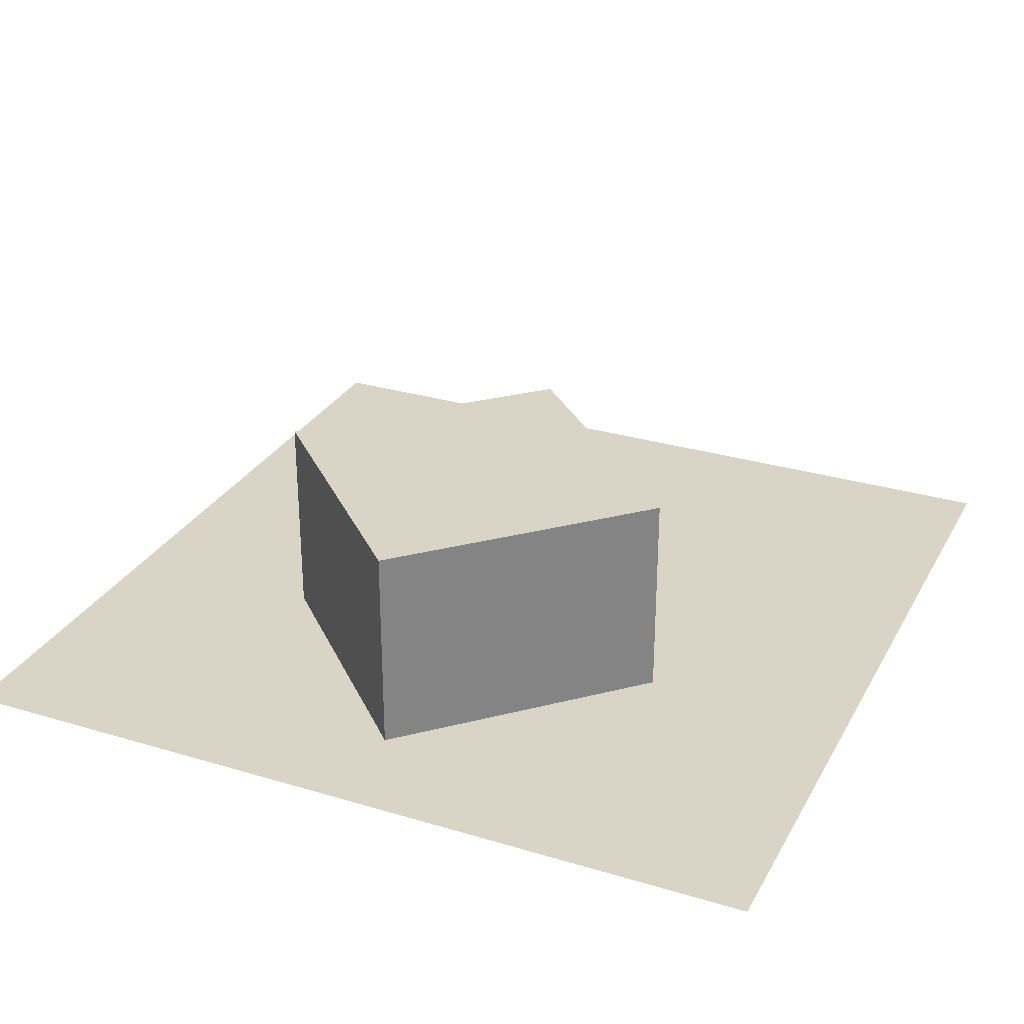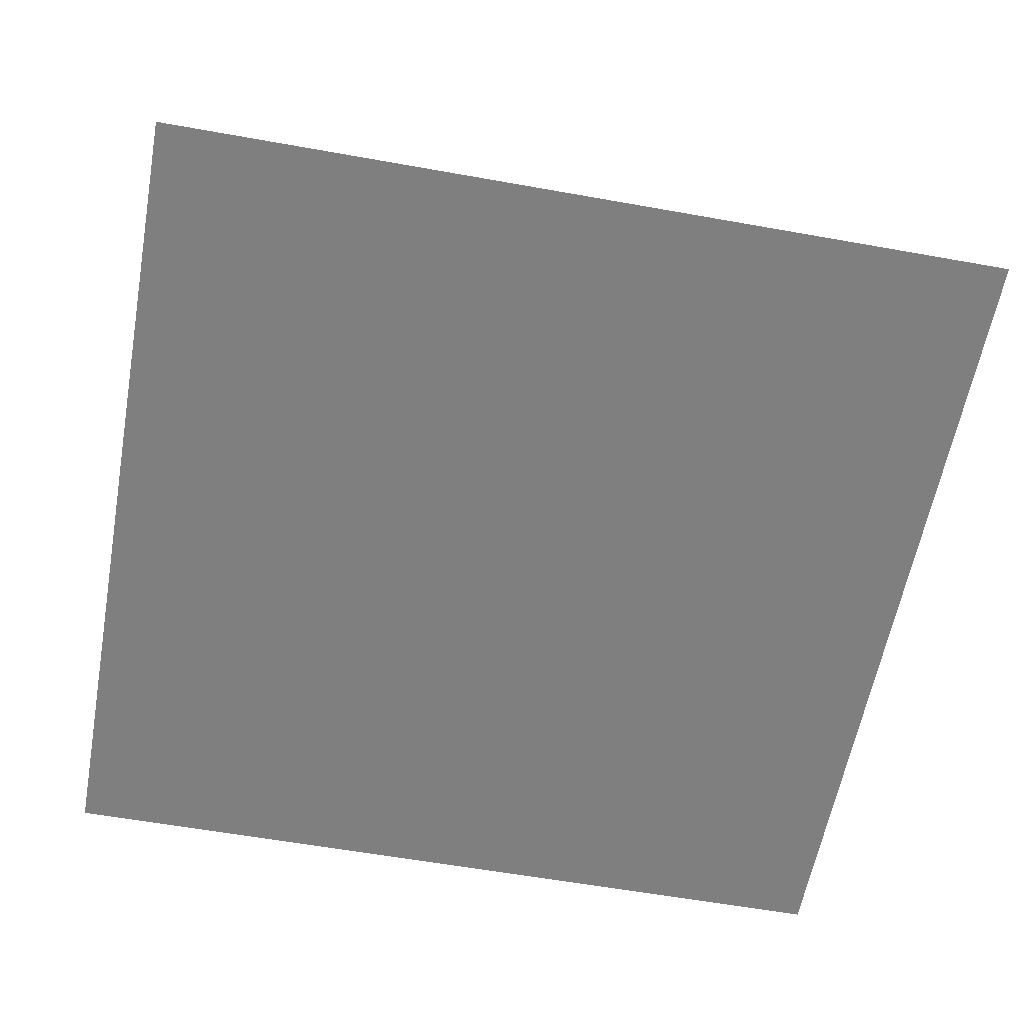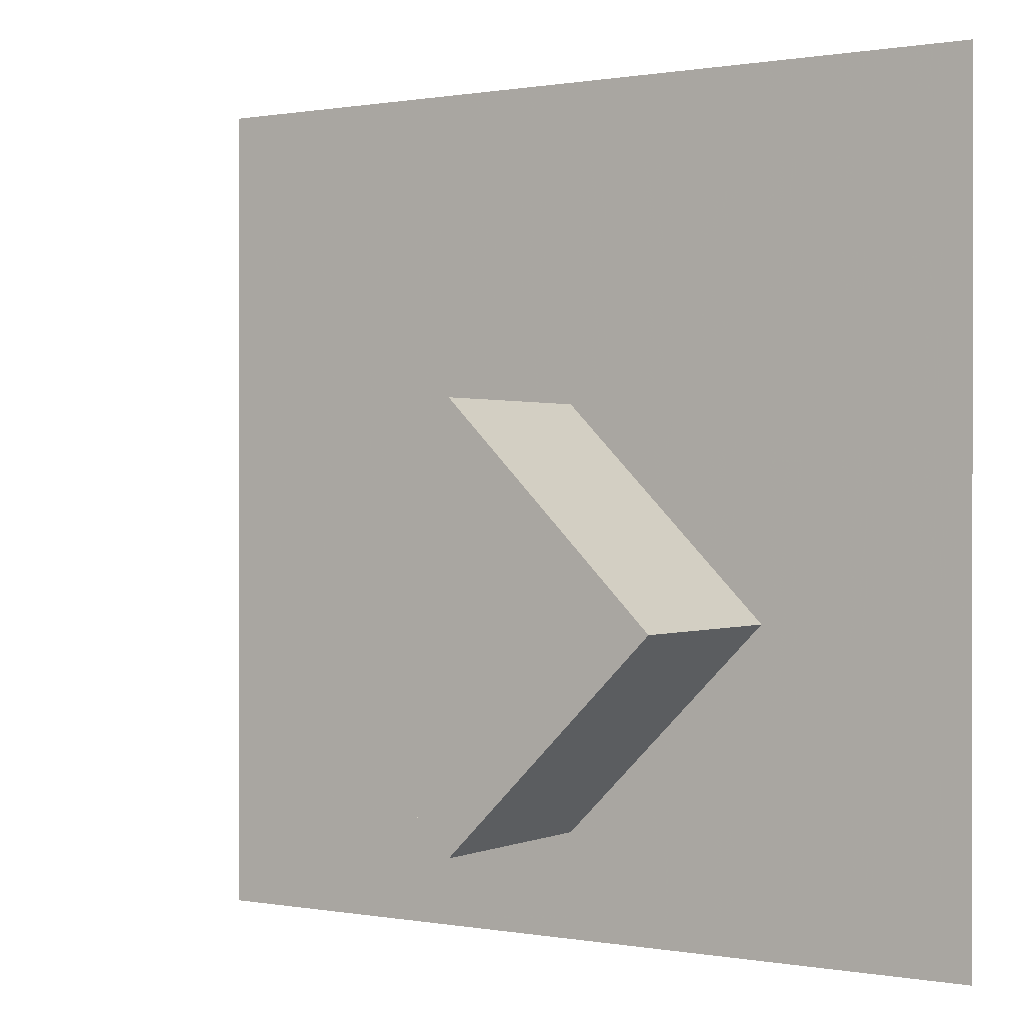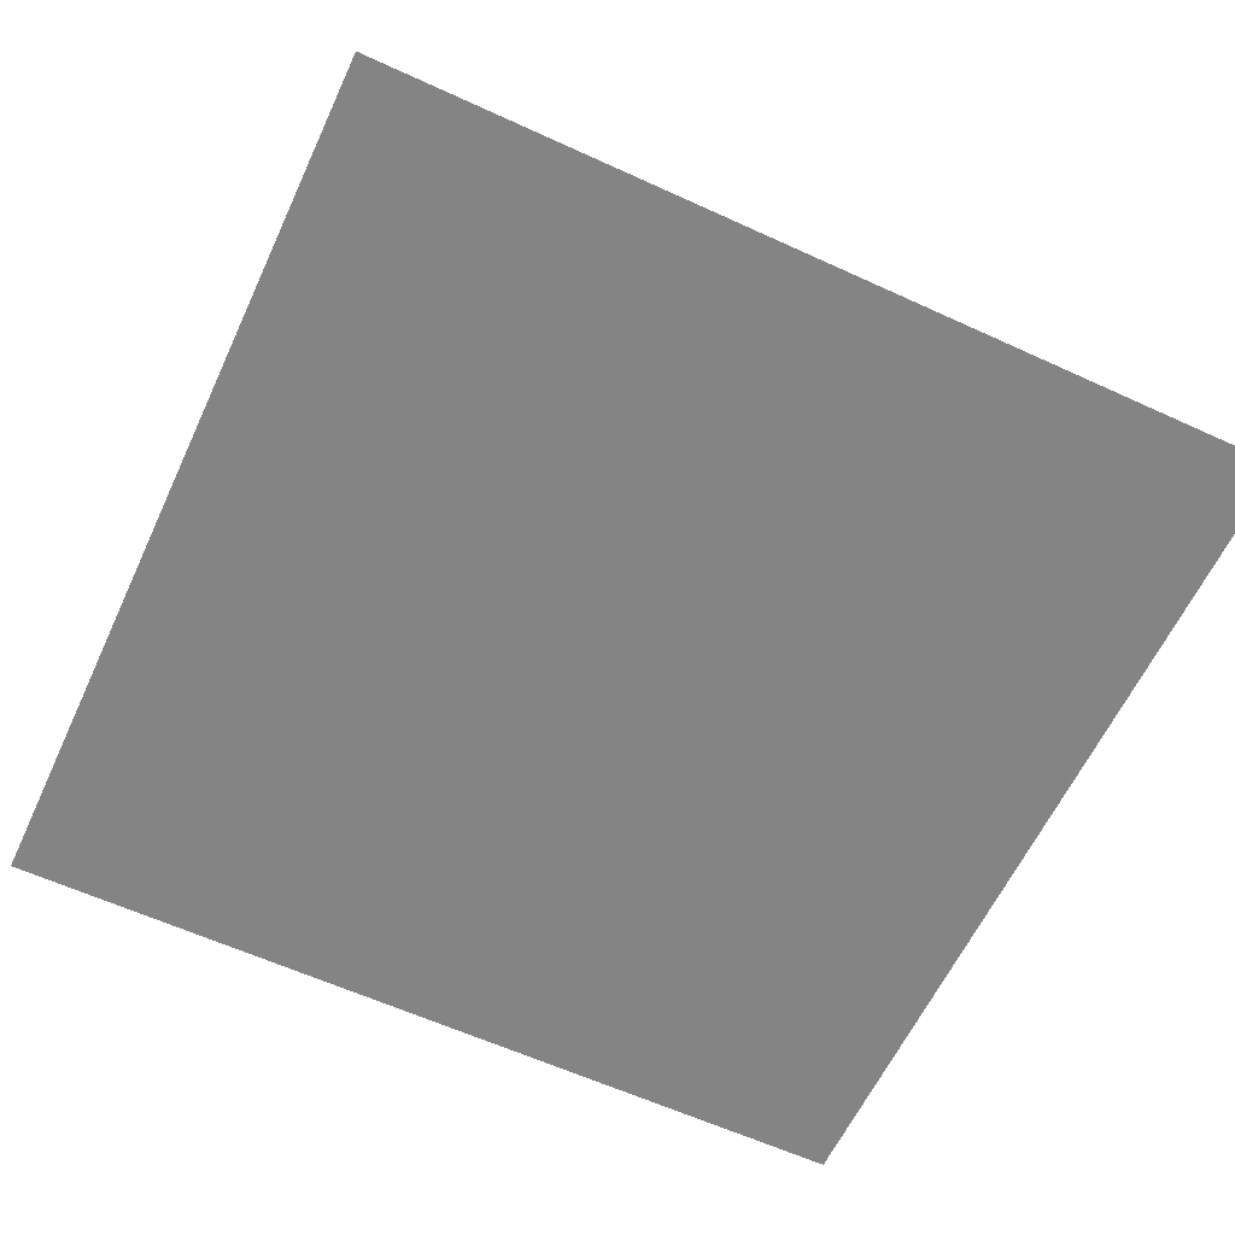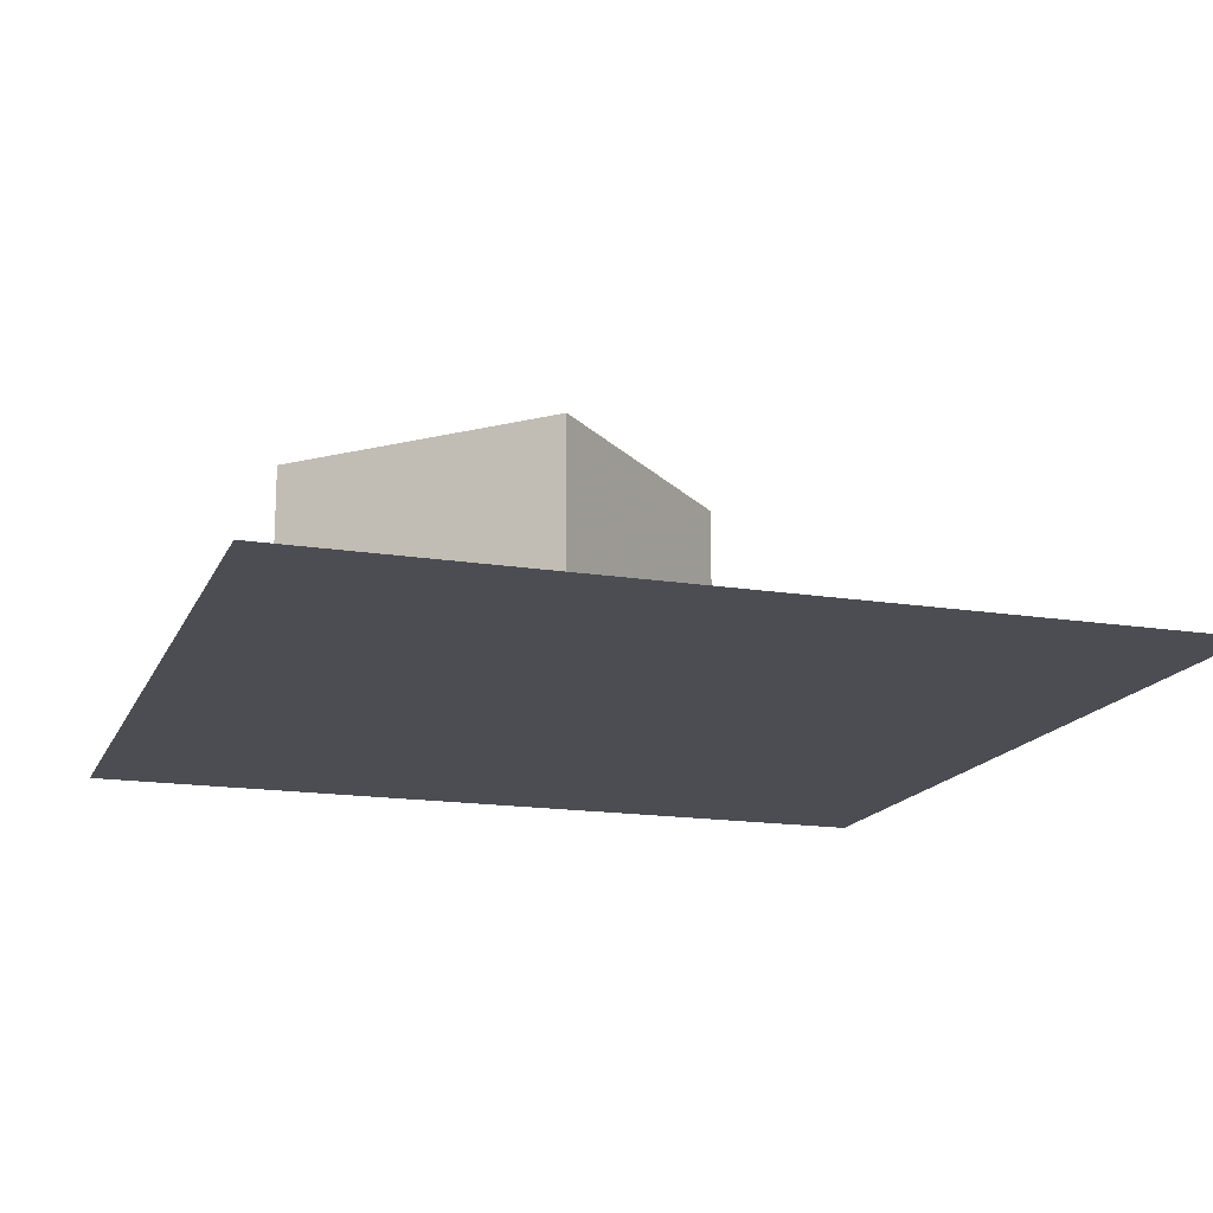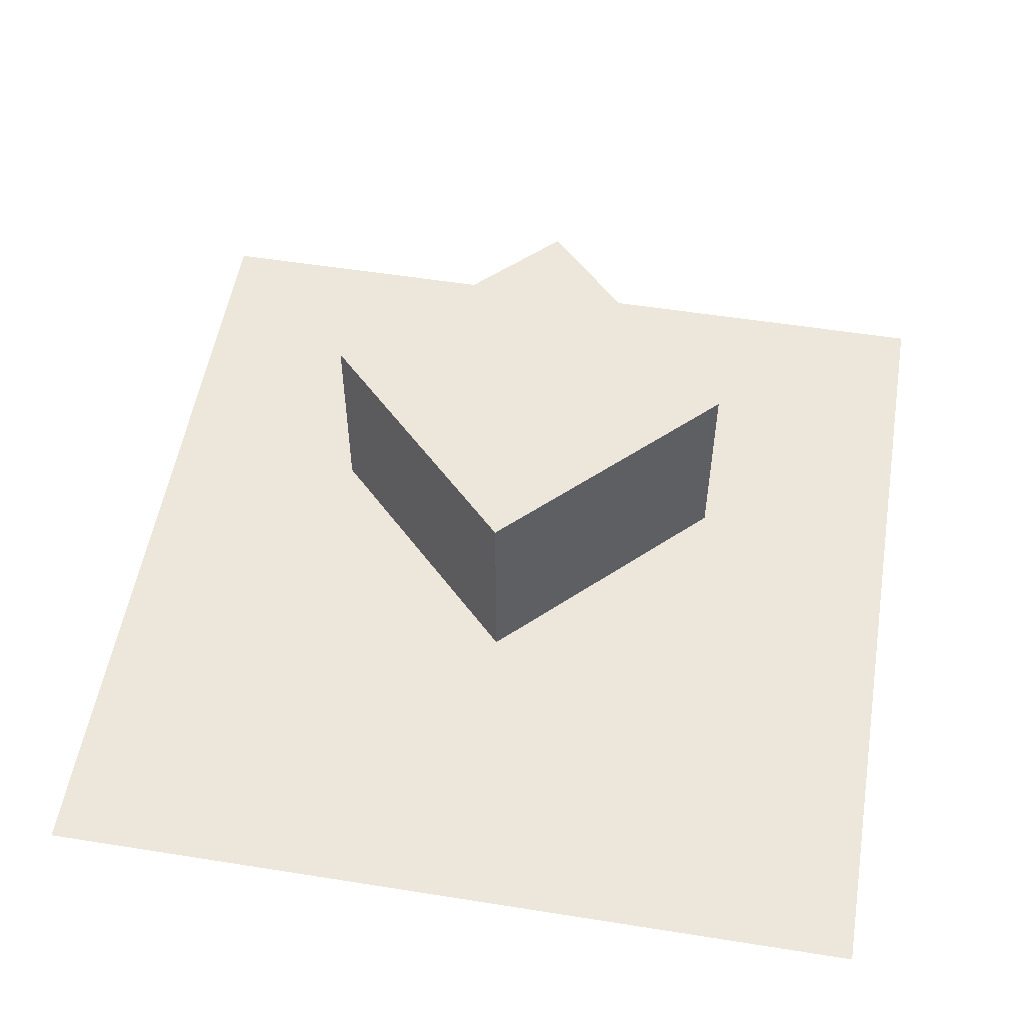
<metadata>
{"format":"obj","ext":"obj","renderer":"f3d","projection":"perspective","resolution":1024,"background":"white","views":[{"elev":28.9,"azim":-155.9,"up":"+Y"},{"elev":-59.8,"azim":79.6,"up":"+Y"},{"elev":0.4,"azim":-146.7,"up":"+Z"},{"elev":-61.4,"azim":-115.0,"up":"+Y"},{"elev":-16.3,"azim":-108.2,"up":"+Y"},{"elev":53.8,"azim":9.6,"up":"+Y"}]}
</metadata>
<code>
v 0 0 0.5
v -1 0 -0.5
v 0 0 -1.5
v 1 0 -0.5
v 0 1 0.5
v -1 1 -0.5
v 0 1 -1.5
v 1 1 -0.5
f 1 2 3 4
f 5 8 7 6
f 1 5 6 2
f 2 6 7 3
f 3 7 8 4
f 5 1 4 8
v 2 -0 -2
v 2 0 2
v -2 0 2
v -2 -0 -2
v 0 0 2
v 2 0 0
v 0 -0 -2
v -2 -0 -1e-06
v 0 -0 -0
v 1 0 2
v -1 0 2
v 2 -0 -1
v 2 0 1
v 1 -0 -2
v -1 -0 -2
v -2 0 1
v -2 -0 -1
v -1 -0 -0
v 0 -0 -1
v 1 -0 -0
v 0 0 1
v -1 -0 -1
v 1 -0 -1
v -1 0 1
v 1 0 1
f 23 12 25 30
f 15 23 30 27
f 30 25 16 26
f 27 30 26 17
f 22 15 27 31
f 9 22 31 20
f 31 27 17 28
f 20 31 28 14
f 26 16 24 32
f 17 26 32 29
f 32 24 11 19
f 29 32 19 13
f 28 17 29 33
f 14 28 33 21
f 33 29 13 18
f 21 33 18 10

</code>
